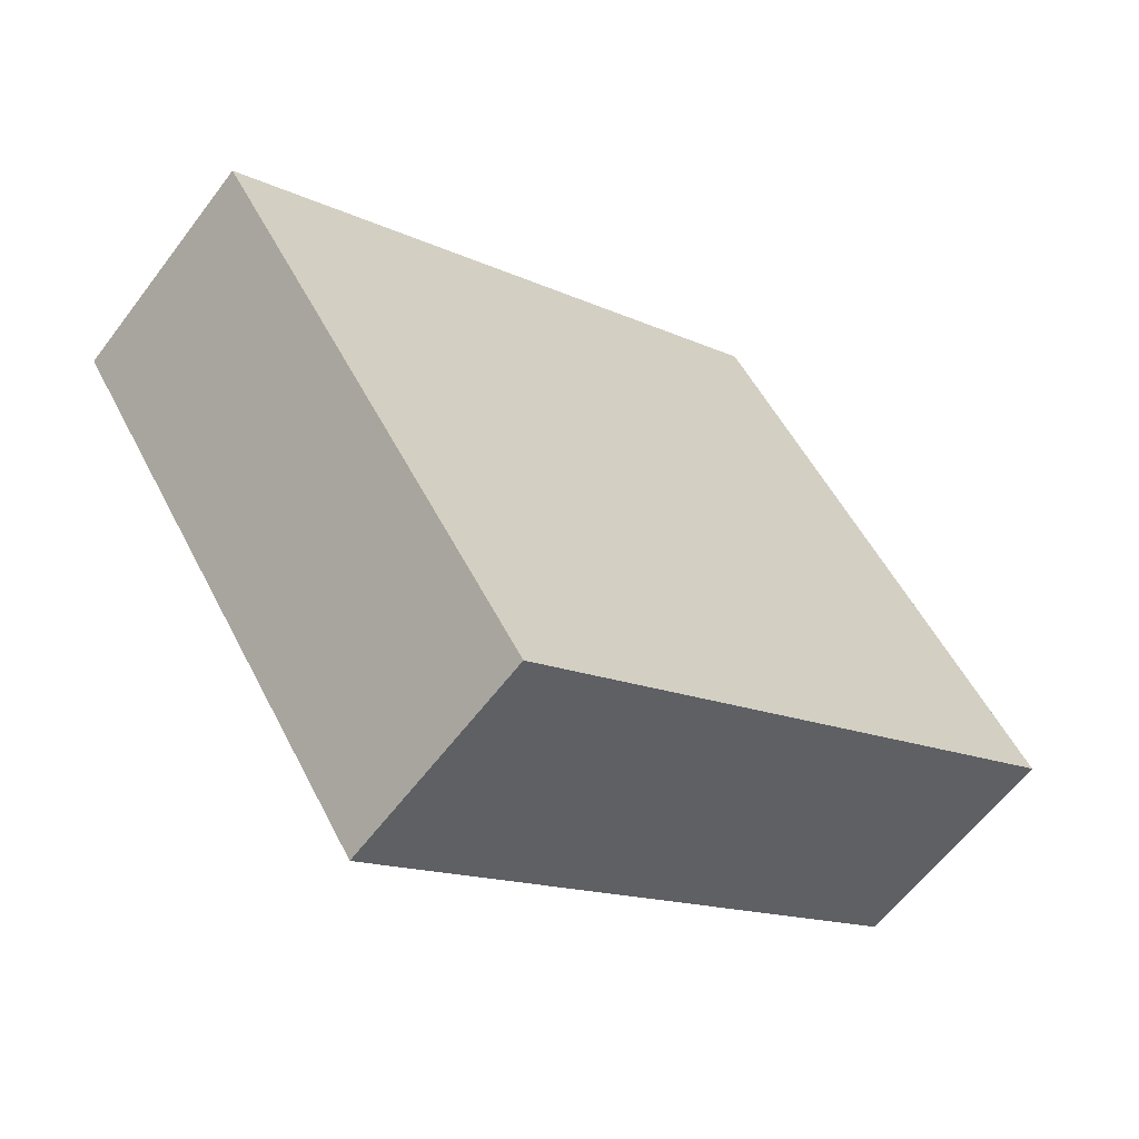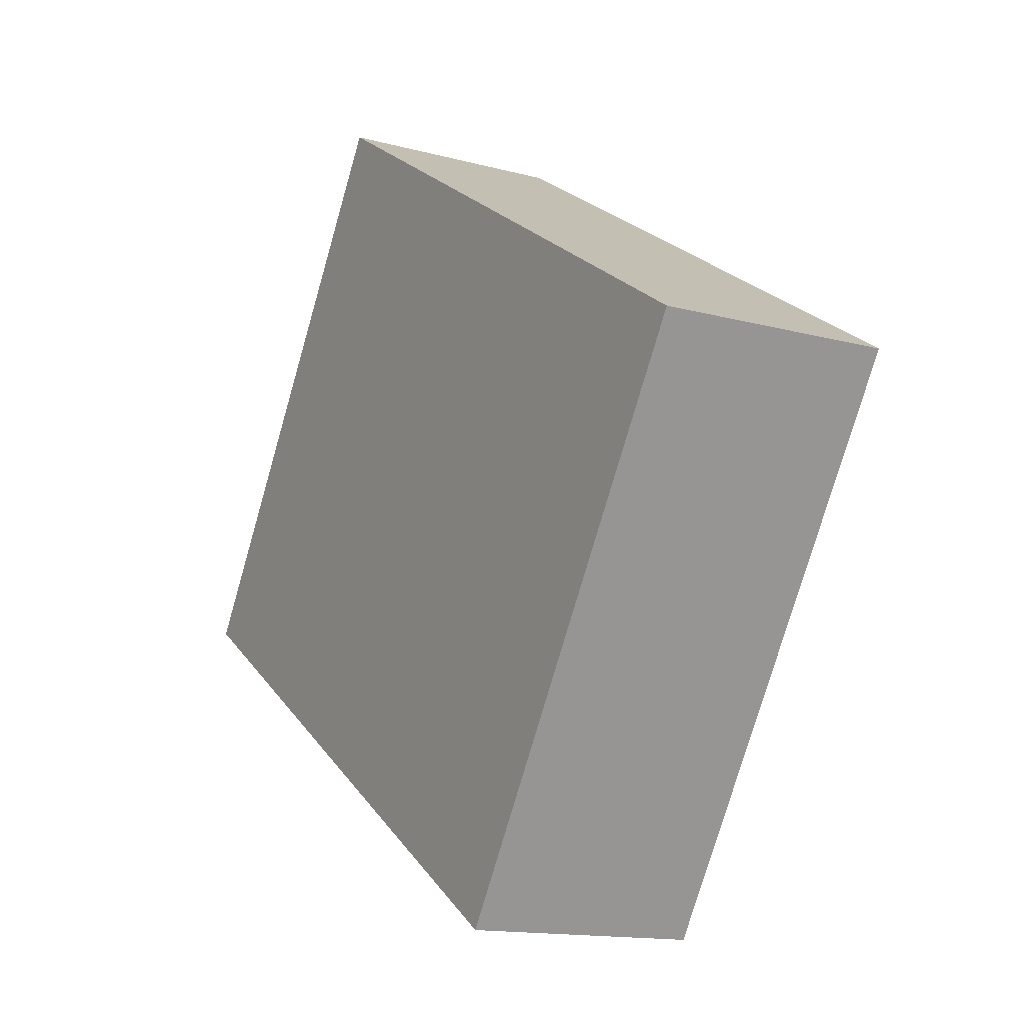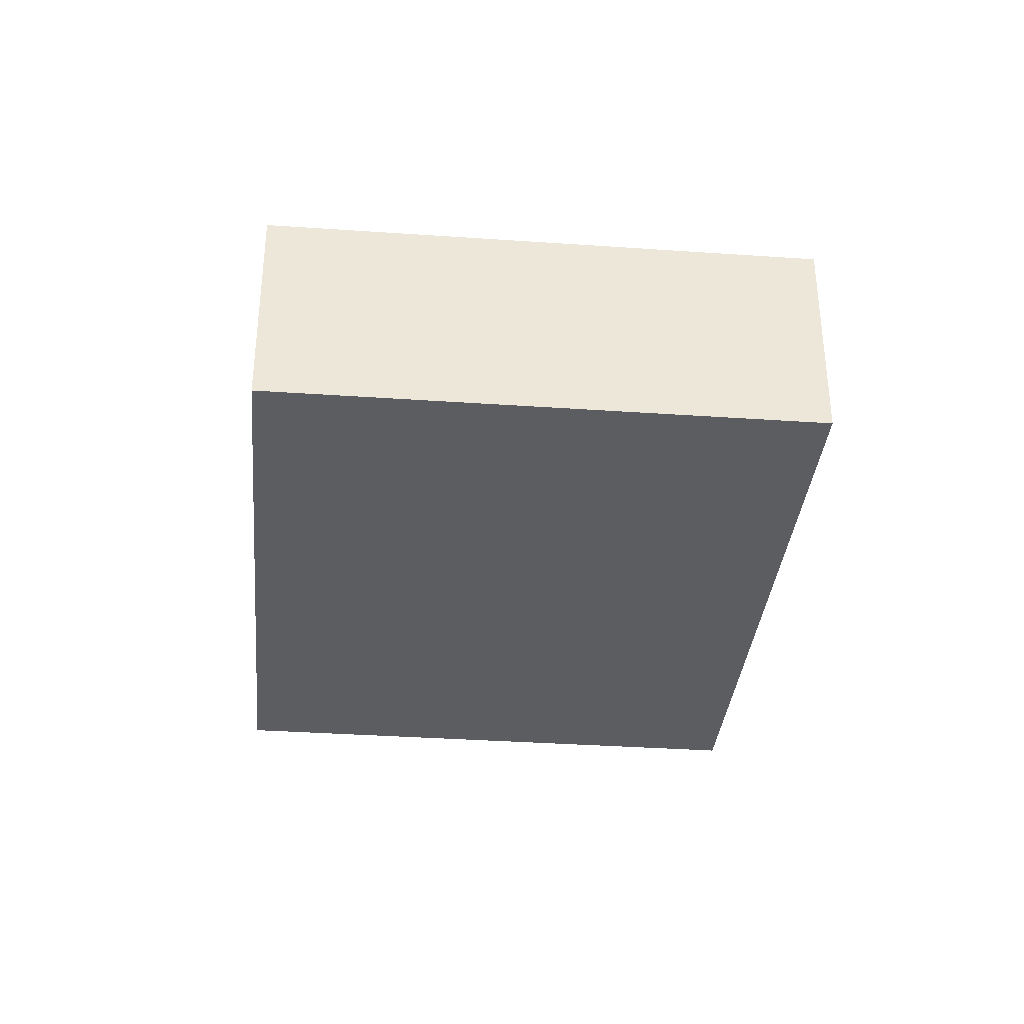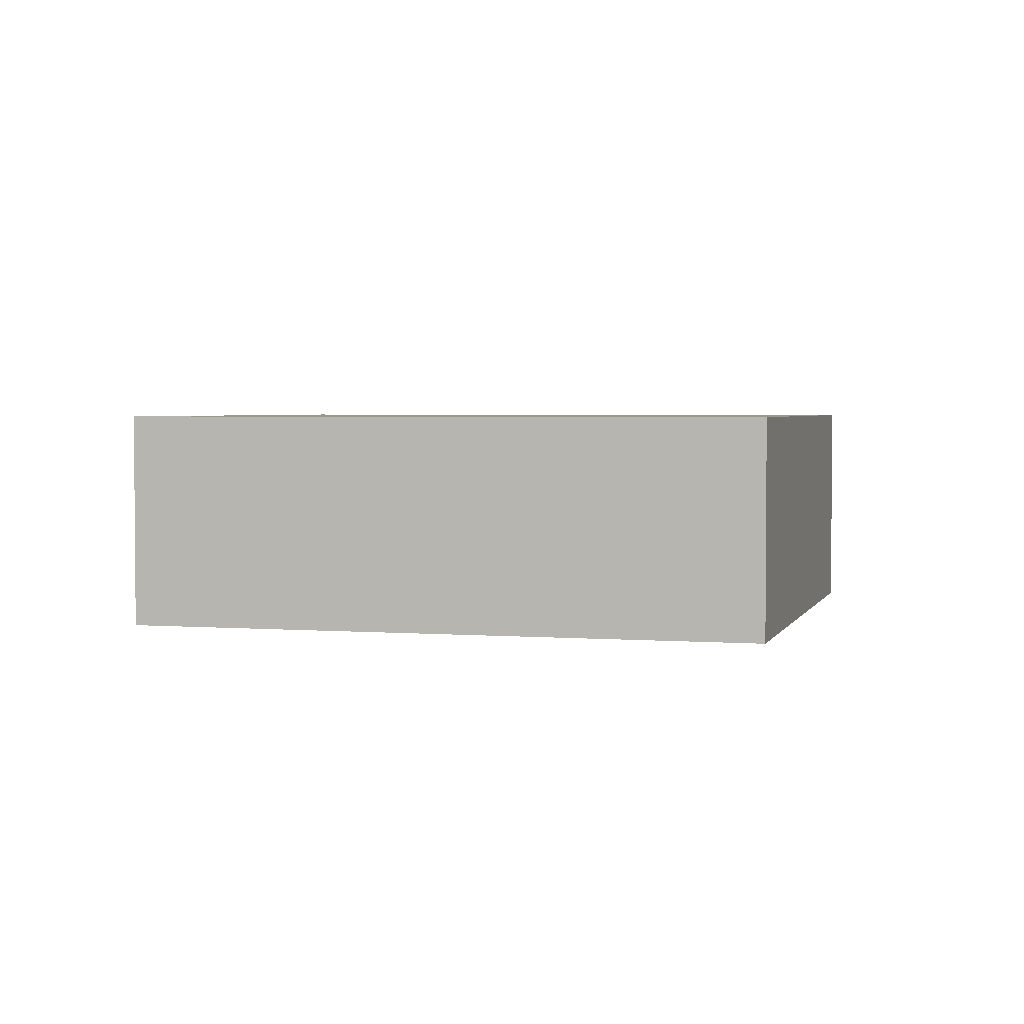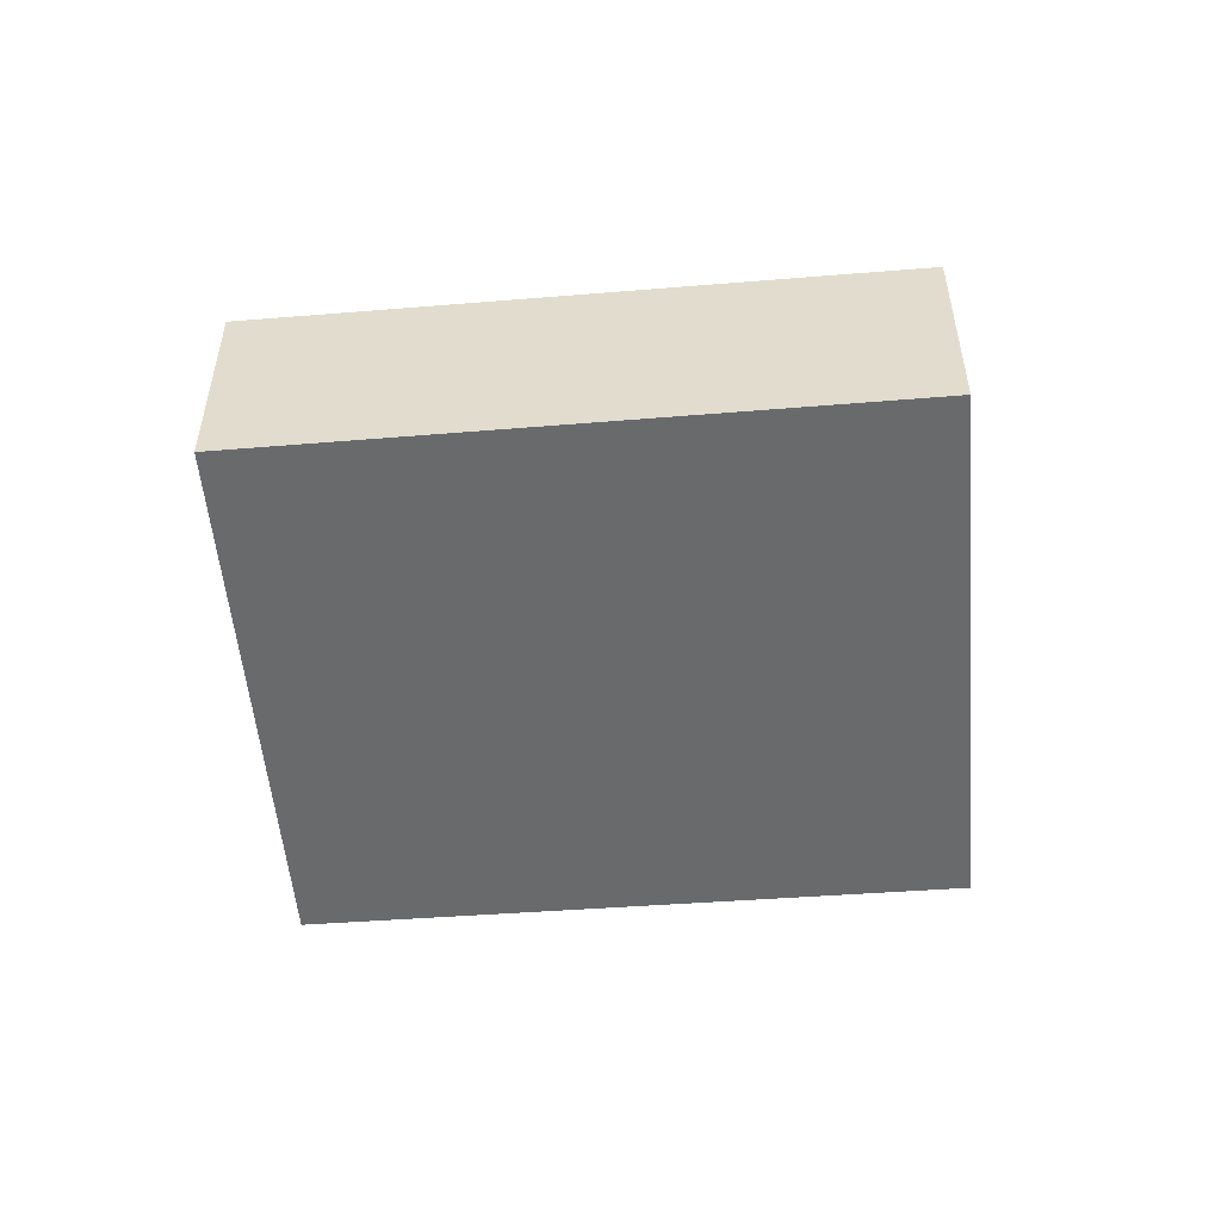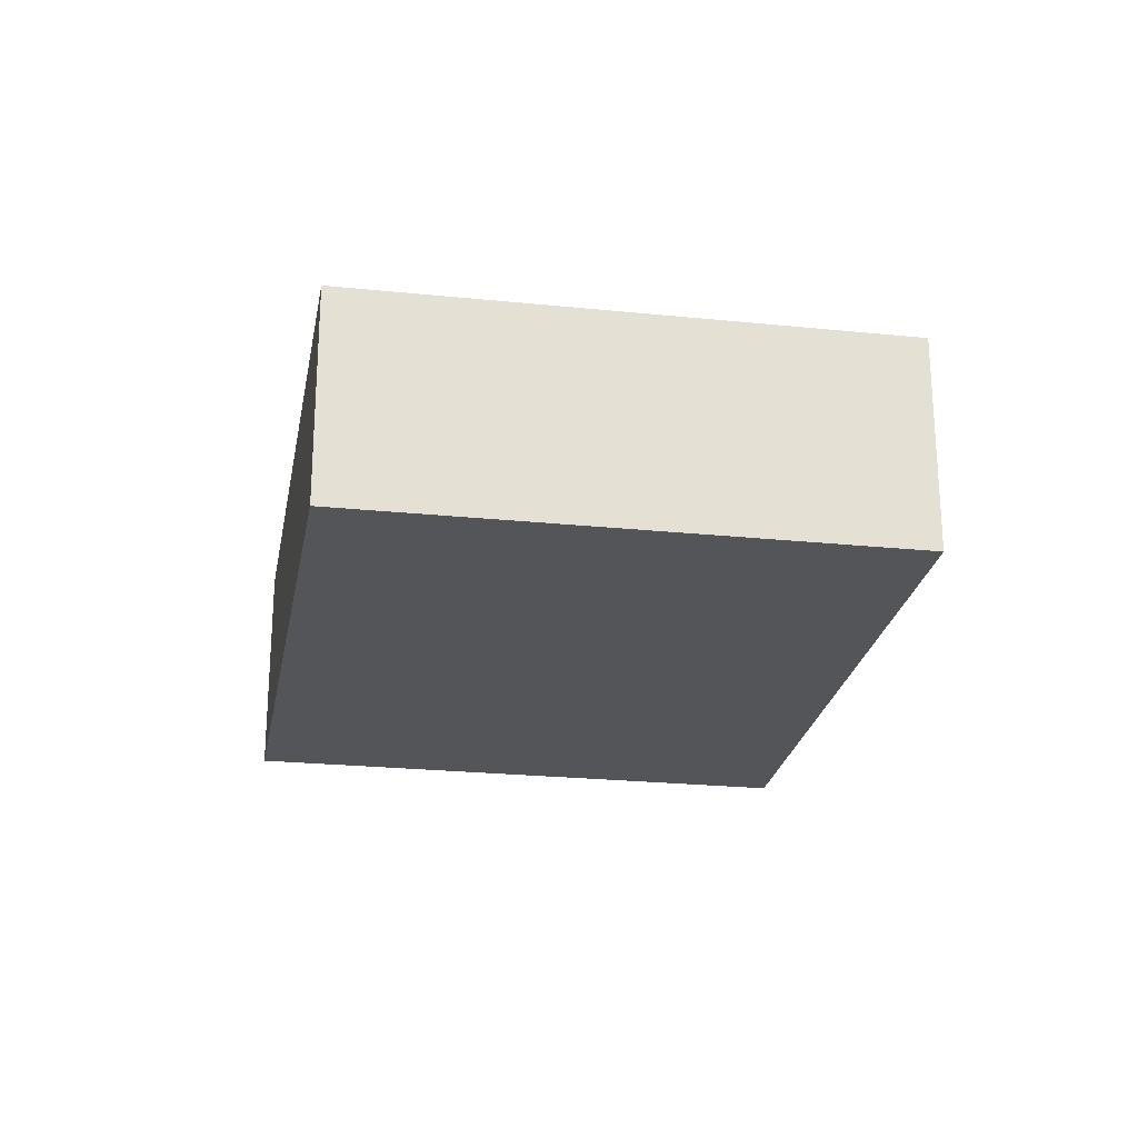
<metadata>
{"format":"obj","ext":"obj","renderer":"f3d","projection":"perspective","resolution":1024,"background":"white","views":[{"elev":-60.5,"azim":-36.8,"up":"+Z"},{"elev":-14.4,"azim":-120.5,"up":"+Z"},{"elev":-35.7,"azim":-128.1,"up":"+Y"},{"elev":2.9,"azim":162.1,"up":"+Y"},{"elev":-52.9,"azim":152.1,"up":"+Y"},{"elev":-24.2,"azim":47.5,"up":"+Y"}]}
</metadata>
<code>
v  3.362 2.37 -5.193
v  6.068 2.37 3.833
v  9.386 2.37 -1.294
v  0 2.37 1.451e-16
v  9.386 7.923e-17 -1.294
v  3.362 3.18e-16 -5.193
v  0 0 0
v  6.068 -2.347e-16 3.833
g defaultobject
f 1 2 3
f 2 1 4
f 5 1 3
f 1 5 6
f 6 4 1
f 4 6 7
f 7 2 4
f 2 7 8
f 8 3 2
f 3 8 5
f 5 7 6
f 7 5 8

</code>
